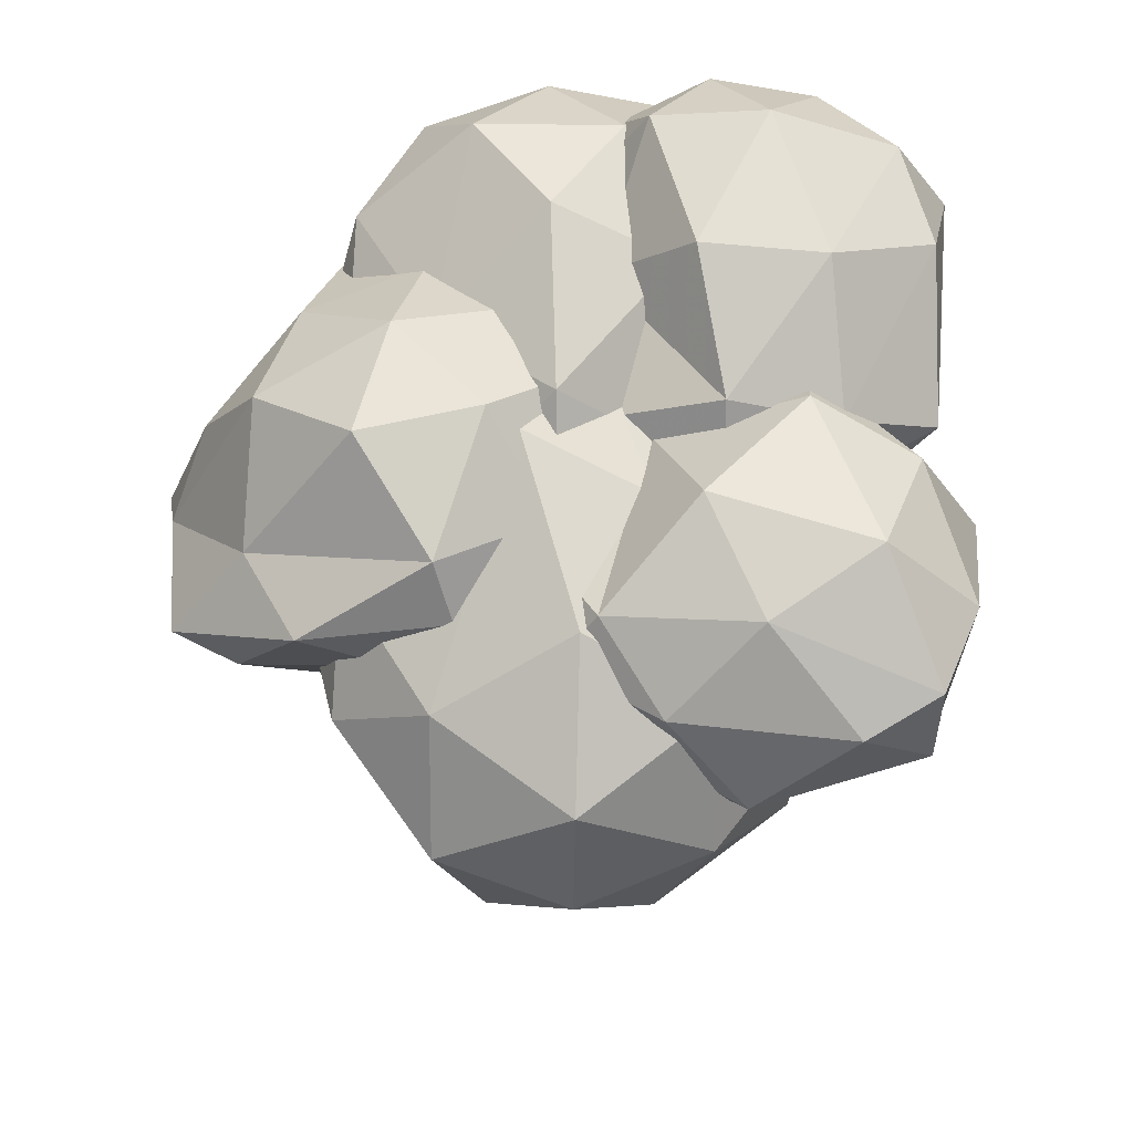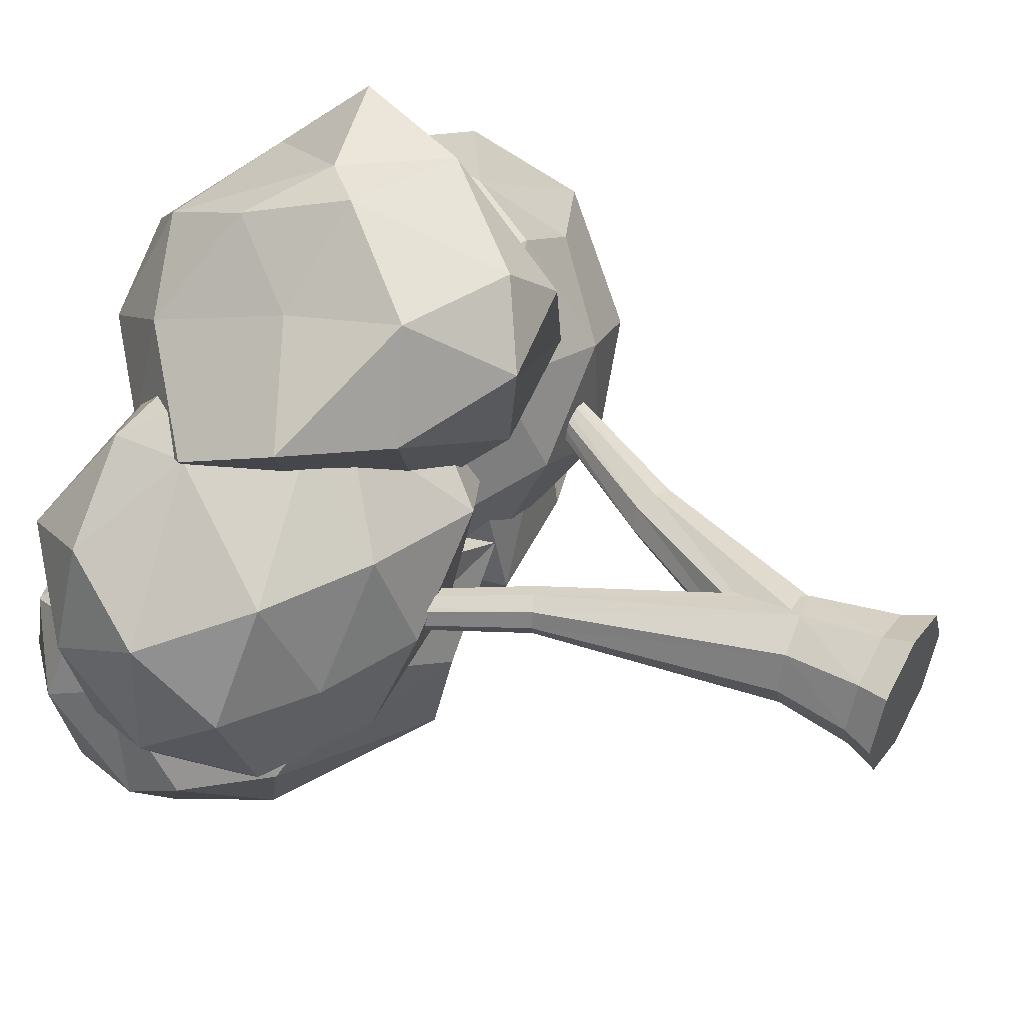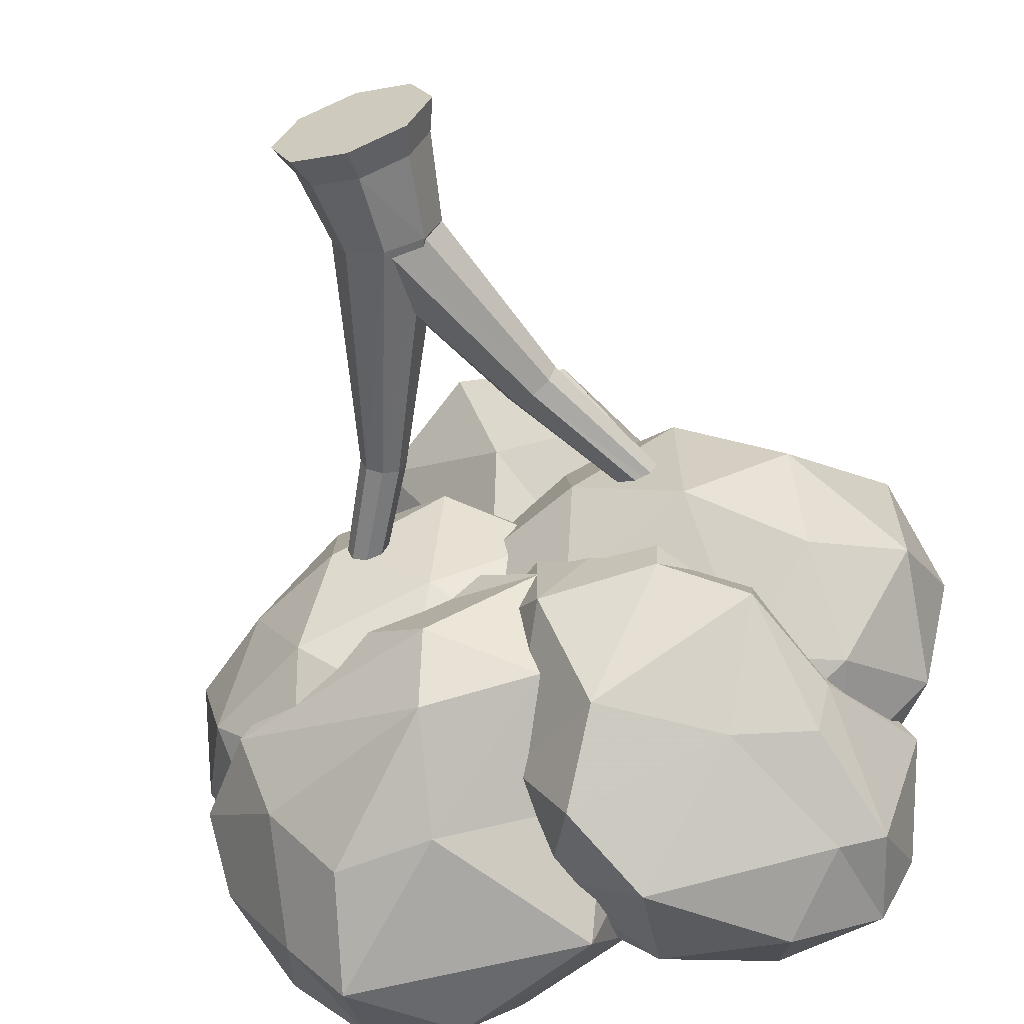
<metadata>
{"format":"obj","ext":"obj","renderer":"f3d","projection":"perspective","resolution":1024,"background":"white","views":[{"elev":70.2,"azim":89.1,"up":"+Y"},{"elev":50.5,"azim":-60.3,"up":"+Z"},{"elev":-61.4,"azim":18.3,"up":"+Z"}]}
</metadata>
<code>
o Split_trunk_deciduous_tree_green_leaves
v -0.001753 -1.871 -0.1545
v -0.9635 0.1343 0.07004
v 0.1687 -1.871 -0.08392
v -0.9523 0.1481 0.07802
v 0.2393 -1.871 0.08654
v -0.9476 0.1538 0.0973
v 0.1687 -1.871 0.257
v -0.9523 0.1481 0.1166
v -0.001753 -1.871 0.3276
v -0.9635 0.1343 0.1246
v -0.1722 -1.871 0.257
v -0.9747 0.1206 0.1166
v -0.2428 -1.871 0.08654
v -0.9793 0.1149 0.0973
v -0.1722 -1.871 -0.08392
v -0.9747 0.1206 0.07802
v -0.001753 -1.777 -0.1156
v 0.1412 -1.777 -0.0564
v 0.2004 -1.777 0.08654
v 0.1412 -1.777 0.2295
v -0.001753 -1.777 0.2887
v -0.1447 -1.777 0.2295
v -0.2039 -1.777 0.08654
v -0.1447 -1.777 -0.0564
v -0.01703 -1.532 -0.07534
v 0.09659 -1.518 -0.02792
v 0.1437 -1.512 0.08654
v 0.09659 -1.518 0.201
v -0.01703 -1.532 0.2484
v -0.1306 -1.546 0.201
v -0.1777 -1.552 0.08654
v -0.1306 -1.546 -0.02792
v -0.2837 -0.8153 0.04391
v -0.2391 -0.7957 0.06444
v -0.2206 -0.7877 0.114
v -0.2391 -0.7962 0.1637
v -0.2836 -0.816 0.1845
v -0.328 -0.8356 0.164
v -0.3466 -0.8435 0.1143
v -0.3282 -0.835 0.06456
v -0.6726 -0.1043 0.04925
v -0.6472 -0.08392 0.06332
v -0.6366 -0.0755 0.0973
v -0.6472 -0.08392 0.1313
v -0.6726 -0.1043 0.1454
v -0.6979 -0.1246 0.1313
v -0.7084 -0.1331 0.09732
v -0.6979 -0.1246 0.06333
v 0.08704 -1.767 -0.02124
v -0.02075 -1.767 -0.06589
v -0.02075 -1.846 -0.1056
v 0.944 0.1301 0.06874
v 0.1151 -1.846 -0.04929
v 0.9585 0.1187 0.07669
v 0.1714 -1.846 0.08654
v 0.965 0.1145 0.09591
v 0.1151 -1.846 0.2224
v 0.9586 0.1188 0.1151
v -0.02075 -1.846 0.2786
v 0.944 0.1301 0.1231
v -0.1566 -1.846 0.2224
v 0.9309 0.1438 0.1151
v -0.2128 -1.846 0.08654
v 0.9271 0.1517 0.09591
v -0.1566 -1.846 -0.04929
v 0.931 0.144 0.07669
v 0.1317 -1.767 0.08654
v 0.08704 -1.767 0.1943
v -0.02075 -1.767 0.239
v -0.1285 -1.767 0.1943
v -0.1732 -1.767 0.08654
v -0.1285 -1.767 -0.02124
v -0.1289 -1.543 -0.02165
v -0.1738 -1.543 0.08654
v -0.02075 -1.543 -0.06646
v -0.1289 -1.543 0.1947
v -0.02075 -1.543 0.2396
v 0.08745 -1.543 0.1947
v 0.1323 -1.543 0.08654
v 0.08745 -1.543 -0.02165
v 0.23 -0.9398 0.002746
v 0.1715 -0.9199 0.02813
v 0.1453 -0.9114 0.08941
v 0.1715 -0.92 0.1507
v 0.23 -0.94 0.1761
v 0.2862 -0.9595 0.1507
v 0.3094 -0.9674 0.08941
v 0.2861 -0.9593 0.02813
v 0.5523 -0.3332 0.03335
v 0.5177 -0.3252 0.05038
v 0.5035 -0.3218 0.0915
v 0.5175 -0.3252 0.1326
v 0.5521 -0.3333 0.1497
v 0.5867 -0.3413 0.1326
v 0.6022 -0.3445 0.0915
v 0.5868 -0.3413 0.05038
v -0.5372 -0.5712 0.0973
v 0.043 -0.2616 0.445
v -0.4327 -0.171 0.655
v -1.083 -0.2364 0.0973
v -0.7408 -0.2487 -0.4649
v 0.01459 -0.2627 -0.2781
v -0.256 0.2609 0.6548
v -0.9653 0.2882 0.4455
v -1.023 0.2701 -0.2502
v -0.3204 0.2701 -0.4734
v 0.3766 0.4528 0.09156
v -0.542 0.6479 0.09793
v -0.5764 -0.4645 0.4278
v -0.1825 -0.5548 0.3015
v -0.3281 -0.2405 0.6296
v 0.1261 -0.4055 0.09972
v -0.2413 -0.4965 -0.1069
v -0.8333 -0.4274 0.0973
v -0.8787 -0.2728 0.4278
v -0.6592 -0.4762 -0.2332
v -0.9899 -0.2878 -0.2332
v -0.3648 -0.2942 -0.4407
v 0.371 -0.01197 0.2934
v 0.282 0.02087 -0.2751
v -0.3765 0.03956 0.7504
v -0.01088 0.01396 0.6307
v -1.1 0.01809 0.3015
v -0.658 0.1056 0.6288
v -0.9402 0.01072 -0.4374
v -1.141 0.01072 -0.1069
v 0.002547 0.01072 -0.4838
v -0.5383 0.01072 -0.5669
v 0.1598 0.2866 0.4149
v -0.6742 0.3199 0.6302
v -1.073 0.3172 0.09756
v -0.7318 0.3156 -0.4374
v 0.03838 0.3488 -0.2189
v -0.2818 0.4549 0.4156
v -0.01112 0.6387 0.091
v -0.8439 0.5246 0.3036
v -0.8369 0.5148 -0.1062
v -0.4294 0.5225 -0.2375
v 0.233 -0.5683 0.09277
v 0.7921 -0.319 0.4659
v 0.1288 -0.1618 0.6998
v -0.6046 -0.1343 0.09752
v 0.1145 -0.05194 -0.5683
v 0.8823 -0.3867 -0.3017
v 0.7316 0.2104 0.6877
v -0.1132 0.4748 0.5278
v 0.02416 0.3797 -0.3346
v 0.786 0.235 -0.5538
v 1.218 0.1044 0.06634
v 0.6299 0.6021 0.04091
v 0.1727 -0.4366 0.4545
v 0.5608 -0.5546 0.3151
v 0.5354 -0.3249 0.6737
v 0.8823 -0.4763 0.08569
v 0.5723 -0.5691 -0.1357
v -0.3028 -0.3334 0.1011
v -0.1841 -0.1311 0.4428
v 0.166 -0.4347 -0.2753
v -0.1455 -0.1357 -0.2826
v 0.6211 -0.2028 -0.5155
v 1.136 -0.1634 0.2996
v 1.144 -0.1815 -0.1508
v 0.2628 0.07732 0.798
v 0.6931 -0.07272 0.6653
v -0.4736 0.221 0.2785
v -0.1108 0.06304 0.6556
v 0.06975 0.1649 -0.5562
v -0.4262 0.2363 -0.2186
v 0.8947 -0.09933 -0.5157
v 0.4541 0.08601 -0.6611
v 1.102 0.1877 0.4295
v 0.4015 0.3946 0.656
v -0.4809 0.449 0.07665
v 0.3986 0.3923 -0.5274
v 1.092 0.1904 -0.2994
v 0.7938 0.448 0.4229
v 1.063 0.4235 0.05937
v 0.08831 0.6243 0.1866
v 0.236 0.5229 -0.1591
v 0.8027 0.498 -0.3048
v -0.2499 -0.5083 -0.3894
v 0.1085 -0.04813 -0.05833
v -0.5548 -0.2885 0.09946
v -1.093 -0.06066 -0.3381
v -0.6395 -0.1058 -0.8863
v 0.1185 0.05443 -0.6579
v -0.2459 0.197 0.292
v -0.8864 0.4177 -0.06561
v -0.9739 0.415 -0.6374
v -0.4668 0.5177 -0.9225
v 0.1852 0.4911 -0.3411
v -0.3662 0.7538 -0.274
v -0.6023 -0.4077 -0.08505
v 0.09228 -0.4682 -0.1934
v -0.2717 -0.4242 0.07193
v 0.1694 -0.06962 -0.351
v 0.05751 -0.354 -0.554
v -0.905 -0.2874 -0.3405
v -0.9363 -0.04232 -0.07896
v -0.2728 -0.4508 -0.7127
v -0.8218 -0.1981 -0.6436
v -0.3419 -0.1203 -0.8753
v 0.1501 0.2925 -0.1749
v 0.1888 0.2929 -0.5225
v -0.352 -0.1261 0.2514
v -0.07427 0.1329 0.2191
v -0.9796 0.2409 -0.1781
v -0.8451 0.1765 0.08141
v -0.8831 0.1529 -0.8186
v -1.087 0.1367 -0.4998
v -0.0163 0.3353 -0.9235
v -0.7303 0.2322 -0.9987
v -0.006221 0.4462 0.01148
v -0.7296 0.2491 0.08163
v -0.9953 0.4813 -0.3421
v -0.7615 0.5121 -0.8401
v 0.04732 0.5409 -0.6521
v -0.4195 0.4652 -0.02345
v 0.0212 0.632 -0.3421
v -0.8063 0.621 -0.1684
v -0.7762 0.6973 -0.484
v -0.3485 0.7146 -0.6219
v 0.4543 -0.4887 -0.3634
v 0.4018 -0.03312 0.2138
v -0.07951 -0.3682 -0.2068
v 0.05535 -0.1302 -0.9418
v 0.7762 -0.05139 -0.7552
v 0.8437 0.0799 -0.1787
v -0.08139 0.197 0.1812
v -0.1547 0.4194 -0.5718
v 0.5319 0.4637 -0.9788
v 0.9072 0.5423 -0.6564
v 0.6776 0.4913 0.1069
v 0.3171 0.7561 -0.2694
v 0.0977 -0.5038 -0.3969
v 0.4584 -0.4424 0.06725
v 0.07975 -0.4371 0.004136
v 0.6204 0.04833 0.03293
v 0.6842 -0.2597 -0.2096
v 0.2013 -0.3525 -0.7734
v -0.1068 -0.1291 -0.6382
v 0.6985 -0.3949 -0.5132
v 0.5367 -0.1324 -0.7793
v 0.8277 -0.07512 -0.5743
v 0.5205 0.3147 0.1767
v 0.8035 0.3148 -0.02056
v -0.1181 -0.1288 0.07244
v 0.08454 0.1329 0.2664
v -0.107 0.2115 -0.7293
v -0.2729 0.1382 -0.4353
v 0.7372 0.2482 -0.8989
v 0.1893 0.1389 -1.038
v 1.016 0.3211 -0.3804
v 0.8719 0.2827 -0.8606
v 0.2876 0.4462 0.1858
v -0.2237 0.2305 -0.335
v 0.1384 0.5012 -0.8522
v 0.7905 0.5546 -0.863
v 0.8465 0.5388 -0.1665
v 0.04983 0.4652 -0.1541
v 0.5981 0.6333 -0.003387
v 0.01196 0.6301 -0.557
v 0.4454 0.7205 -0.7191
v 0.6497 0.7181 -0.4167
v -0.006817 -0.575 0.4557
v 0.5176 -0.108 0.5851
v 0.06559 -0.5356 1.049
v -0.6464 -0.2063 0.8095
v -0.2966 -0.0182 0.05981
v 0.2449 0.1072 0.09177
v 0.4645 0.1614 1.121
v -0.08679 0.2498 1.035
v -0.477 0.4131 0.4318
v -0.1159 0.5185 0.0089
v 0.5689 0.4913 0.359
v 0.1289 0.7184 0.6065
v -0.1088 -0.6574 0.8688
v 0.3746 -0.5331 0.5005
v 0.2309 -0.5947 0.8659
v 0.4302 0.01348 0.324
v 0.1738 -0.2502 0.2067
v -0.4238 -0.4614 0.768
v -0.2509 -0.3818 1.056
v -0.1056 -0.3206 0.1708
v -0.3914 -0.09567 0.3473
v -0.1249 -0.0359 0.003229
v 0.6145 0.2994 0.5195
v 0.4314 0.3125 0.1859
v 0.3161 -0.2212 1.135
v 0.5443 0.1183 0.9461
v -0.2962 -0.02237 0.9505
v -0.004891 -0.0714 1.169
v -0.3957 0.2192 0.1816
v -0.6806 0.1021 0.6445
v 0.1281 0.3148 -0.1189
v -0.3279 0.2599 -0.01508
v 0.5895 0.4445 0.7668
v 0.1111 0.05667 1.144
v -0.3542 0.3932 0.769
v -0.3049 0.5136 0.164
v 0.3081 0.5336 0.113
v 0.3288 0.3895 0.9091
v 0.4496 0.6299 0.4067
v -0.05287 0.5207 0.8785
v -0.2007 0.6587 0.5125
v 0.05168 0.696 0.2688
f 2 4 42
f 4 6 43
f 43 6 8
f 44 8 10
f 45 10 12
f 46 12 14
f 4 2 16
f 16 2 41
f 14 16 48
f 9 1 3
f 17 18 3
f 3 18 19
f 19 20 7
f 20 21 9
f 21 22 11
f 22 23 13
f 24 17 1
f 13 23 24
f 17 25 26
f 18 26 27
f 27 28 20
f 28 29 21
f 29 30 22
f 30 31 23
f 24 32 25
f 23 31 32
f 33 34 26
f 34 35 27
f 27 35 36
f 28 36 37
f 29 37 38
f 30 38 39
f 40 33 25
f 39 40 32
f 33 41 42
f 42 43 35
f 43 44 36
f 44 45 37
f 45 46 38
f 38 46 47
f 40 48 41
f 39 47 48
f 69 77 76
f 70 71 63
f 89 52 54
f 70 76 74
f 69 70 61
f 96 54 56
f 67 79 78
f 57 68 69
f 56 58 94
f 80 79 67
f 67 68 57
f 58 60 93
f 75 80 49
f 53 49 67
f 60 62 92
f 63 71 72
f 51 50 49
f 92 62 64
f 54 52 66
f 90 66 52
f 64 66 90
f 68 78 77
f 72 50 51
f 51 53 55
f 73 75 50
f 74 73 72
f 75 81 88
f 80 88 87
f 87 86 78
f 86 85 77
f 85 84 76
f 84 83 74
f 73 82 81
f 74 83 82
f 81 89 96
f 88 96 95
f 95 94 86
f 94 93 85
f 93 92 84
f 92 91 83
f 82 90 89
f 83 91 90
f 97 110 109
f 98 110 112
f 97 109 114
f 97 114 116
f 97 116 113
f 98 112 119
f 99 111 121
f 100 115 123
f 101 117 125
f 102 118 127
f 98 119 122
f 99 121 124
f 100 123 126
f 101 125 128
f 102 127 120
f 103 129 134
f 104 130 136
f 105 131 137
f 106 132 138
f 107 133 135
f 109 111 99
f 109 110 111
f 110 98 111
f 112 113 102
f 112 110 113
f 110 97 113
f 114 115 100
f 114 109 115
f 109 99 115
f 116 117 101
f 116 114 117
f 114 100 117
f 113 118 102
f 113 116 118
f 116 101 118
f 119 120 107
f 119 112 120
f 112 102 120
f 121 122 103
f 121 111 122
f 111 98 122
f 123 124 104
f 123 115 124
f 115 99 124
f 125 126 105
f 125 117 126
f 117 100 126
f 127 128 106
f 127 118 128
f 118 101 128
f 122 129 103
f 122 119 129
f 119 107 129
f 124 130 104
f 124 121 130
f 121 103 130
f 126 131 105
f 126 123 131
f 123 104 131
f 128 132 106
f 128 125 132
f 125 105 132
f 120 133 107
f 120 127 133
f 127 106 133
f 134 135 108
f 134 129 135
f 129 107 135
f 136 134 108
f 136 130 134
f 130 103 134
f 137 136 108
f 137 131 136
f 131 104 136
f 138 137 108
f 138 132 137
f 132 105 137
f 135 138 108
f 135 133 138
f 133 106 138
f 139 152 151
f 140 152 154
f 139 151 156
f 139 156 158
f 139 158 155
f 140 154 161
f 141 153 163
f 142 157 165
f 143 159 167
f 144 160 169
f 140 161 164
f 141 163 166
f 142 165 168
f 143 167 170
f 144 169 162
f 145 171 176
f 146 172 178
f 147 173 179
f 148 174 180
f 149 175 177
f 151 153 141
f 151 152 153
f 152 140 153
f 154 155 144
f 154 152 155
f 152 139 155
f 156 157 142
f 156 151 157
f 151 141 157
f 158 159 143
f 158 156 159
f 156 142 159
f 155 160 144
f 155 158 160
f 158 143 160
f 161 162 149
f 161 154 162
f 154 144 162
f 163 164 145
f 163 153 164
f 153 140 164
f 165 166 146
f 165 157 166
f 157 141 166
f 167 168 147
f 167 159 168
f 159 142 168
f 169 170 148
f 169 160 170
f 160 143 170
f 164 171 145
f 164 161 171
f 161 149 171
f 166 172 146
f 166 163 172
f 163 145 172
f 168 173 147
f 168 165 173
f 165 146 173
f 170 174 148
f 170 167 174
f 167 147 174
f 162 175 149
f 162 169 175
f 169 148 175
f 176 177 150
f 176 171 177
f 171 149 177
f 178 176 150
f 178 172 176
f 172 145 176
f 179 178 150
f 179 173 178
f 173 146 178
f 180 179 150
f 180 174 179
f 174 147 179
f 177 180 150
f 177 175 180
f 175 148 180
f 181 194 193
f 182 194 196
f 181 193 198
f 181 198 200
f 181 200 197
f 182 196 203
f 183 195 205
f 184 199 207
f 185 201 209
f 186 202 211
f 182 203 206
f 183 205 208
f 184 207 210
f 185 209 212
f 186 211 204
f 187 213 218
f 188 214 220
f 189 215 221
f 190 216 222
f 191 217 219
f 193 195 183
f 193 194 195
f 194 182 195
f 196 197 186
f 196 194 197
f 194 181 197
f 198 199 184
f 198 193 199
f 193 183 199
f 200 201 185
f 200 198 201
f 198 184 201
f 197 202 186
f 197 200 202
f 200 185 202
f 203 204 191
f 203 196 204
f 196 186 204
f 205 206 187
f 205 195 206
f 195 182 206
f 207 208 188
f 207 199 208
f 199 183 208
f 209 210 189
f 209 201 210
f 201 184 210
f 211 212 190
f 211 202 212
f 202 185 212
f 206 213 187
f 206 203 213
f 203 191 213
f 208 214 188
f 208 205 214
f 205 187 214
f 210 215 189
f 210 207 215
f 207 188 215
f 212 216 190
f 212 209 216
f 209 189 216
f 204 217 191
f 204 211 217
f 211 190 217
f 218 219 192
f 218 213 219
f 213 191 219
f 220 218 192
f 220 214 218
f 214 187 218
f 221 220 192
f 221 215 220
f 215 188 220
f 222 221 192
f 222 216 221
f 216 189 221
f 219 222 192
f 219 217 222
f 217 190 222
f 223 236 235
f 224 236 238
f 223 235 240
f 223 240 242
f 223 242 239
f 224 238 245
f 225 237 247
f 226 241 249
f 227 243 251
f 228 244 253
f 224 245 248
f 225 247 250
f 226 249 252
f 227 251 254
f 228 253 246
f 229 255 260
f 230 256 262
f 231 257 263
f 232 258 264
f 233 259 261
f 235 237 225
f 235 236 237
f 236 224 237
f 238 239 228
f 238 236 239
f 236 223 239
f 240 241 226
f 240 235 241
f 235 225 241
f 242 243 227
f 242 240 243
f 240 226 243
f 239 244 228
f 239 242 244
f 242 227 244
f 245 246 233
f 245 238 246
f 238 228 246
f 247 248 229
f 247 237 248
f 237 224 248
f 249 250 230
f 249 241 250
f 241 225 250
f 251 252 231
f 251 243 252
f 243 226 252
f 253 254 232
f 253 244 254
f 244 227 254
f 248 255 229
f 248 245 255
f 245 233 255
f 250 256 230
f 250 247 256
f 247 229 256
f 252 257 231
f 252 249 257
f 249 230 257
f 254 258 232
f 254 251 258
f 251 231 258
f 246 259 233
f 246 253 259
f 253 232 259
f 260 261 234
f 260 255 261
f 255 233 261
f 262 260 234
f 262 256 260
f 256 229 260
f 263 262 234
f 263 257 262
f 257 230 262
f 264 263 234
f 264 258 263
f 258 231 263
f 261 264 234
f 261 259 264
f 259 232 264
f 265 278 277
f 266 278 280
f 265 277 282
f 265 282 284
f 265 284 281
f 266 280 287
f 267 279 289
f 268 283 291
f 269 285 293
f 270 286 295
f 266 287 290
f 267 289 292
f 268 291 294
f 269 293 296
f 270 295 288
f 271 297 302
f 272 298 304
f 273 299 305
f 274 300 306
f 275 301 303
f 277 279 267
f 277 278 279
f 278 266 279
f 280 281 270
f 280 278 281
f 278 265 281
f 282 283 268
f 282 277 283
f 277 267 283
f 284 285 269
f 284 282 285
f 282 268 285
f 281 286 270
f 281 284 286
f 284 269 286
f 287 288 275
f 287 280 288
f 280 270 288
f 289 290 271
f 289 279 290
f 279 266 290
f 291 292 272
f 291 283 292
f 283 267 292
f 293 294 273
f 293 285 294
f 285 268 294
f 295 296 274
f 295 286 296
f 286 269 296
f 290 297 271
f 290 287 297
f 287 275 297
f 292 298 272
f 292 289 298
f 289 271 298
f 294 299 273
f 294 291 299
f 291 272 299
f 296 300 274
f 296 293 300
f 293 273 300
f 288 301 275
f 288 295 301
f 295 274 301
f 302 303 276
f 302 297 303
f 297 275 303
f 304 302 276
f 304 298 302
f 298 271 302
f 305 304 276
f 305 299 304
f 299 272 304
f 306 305 276
f 306 300 305
f 300 273 305
f 303 306 276
f 303 301 306
f 301 274 306
f 41 2 42
f 42 4 43
f 44 43 8
f 45 44 10
f 46 45 12
f 47 46 14
f 14 12 8
f 12 10 8
f 6 4 16
f 48 16 41
f 14 6 16
f 47 14 48
f 6 14 8
f 13 15 1
f 9 11 13
f 9 3 7
f 5 3 19
f 9 13 1
f 3 5 7
f 1 17 3
f 5 19 7
f 7 20 9
f 9 21 11
f 11 22 13
f 15 24 1
f 15 13 24
f 18 17 26
f 19 18 27
f 19 27 20
f 20 28 21
f 21 29 22
f 22 30 23
f 17 24 25
f 24 23 32
f 25 33 26
f 26 34 27
f 28 27 36
f 29 28 37
f 30 29 38
f 31 30 39
f 32 40 25
f 31 39 32
f 34 33 42
f 34 42 35
f 35 43 36
f 36 44 37
f 37 45 38
f 39 38 47
f 33 40 41
f 40 39 48
f 70 69 76
f 61 70 63
f 96 89 54
f 71 70 74
f 59 69 61
f 95 96 56
f 68 67 78
f 59 57 69
f 95 56 94
f 49 80 67
f 55 67 57
f 94 58 93
f 50 75 49
f 55 53 67
f 93 60 92
f 65 63 72
f 53 51 49
f 91 92 64
f 91 64 90
f 62 60 58
f 66 64 62
f 89 90 52
f 56 54 66
f 62 56 66
f 62 58 56
f 69 68 77
f 65 72 51
f 63 65 51
f 59 61 63
f 55 57 59
f 72 73 50
f 51 55 63
f 71 74 72
f 55 59 63
f 80 75 88
f 79 80 87
f 79 87 78
f 78 86 77
f 77 85 76
f 76 84 74
f 75 73 81
f 73 74 82
f 88 81 96
f 87 88 95
f 87 95 86
f 86 94 85
f 85 93 84
f 84 92 83
f 81 82 89
f 82 83 90

</code>
